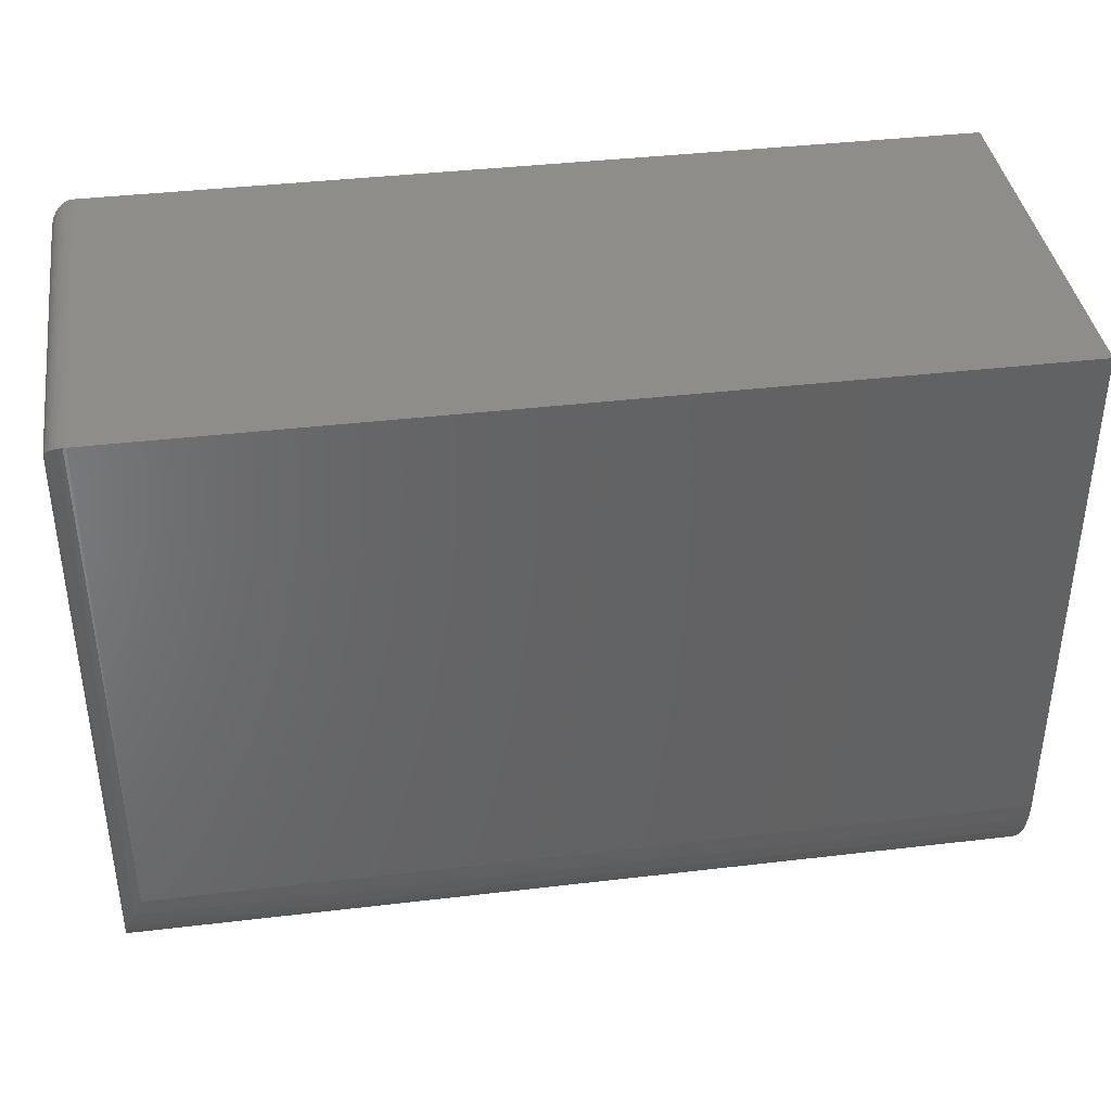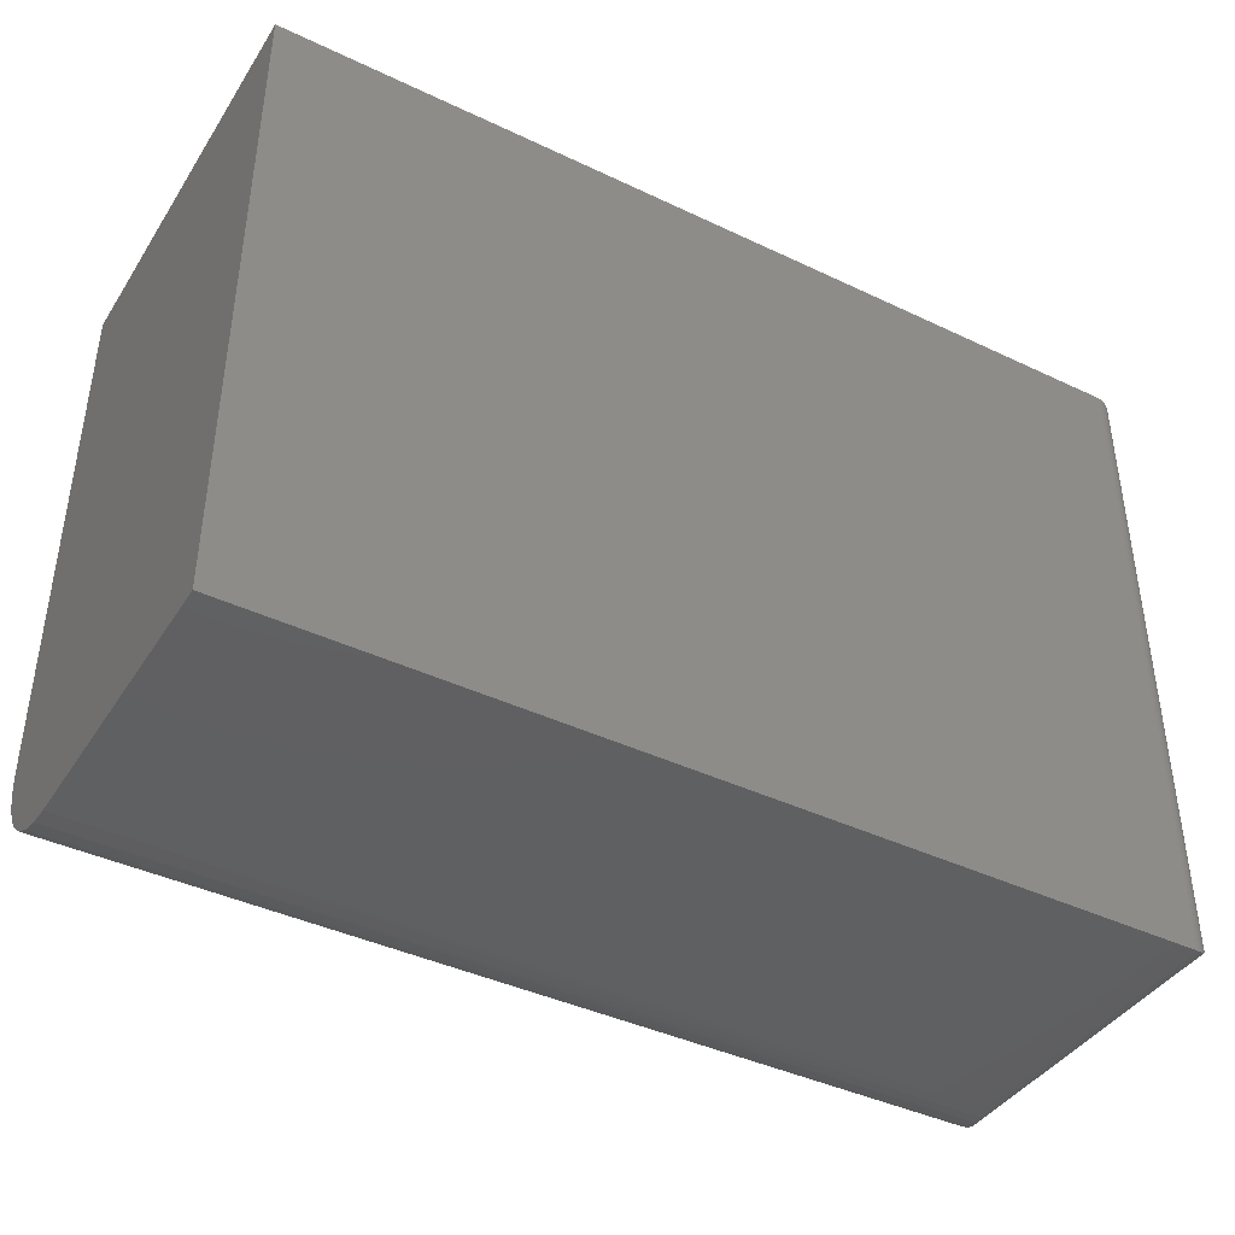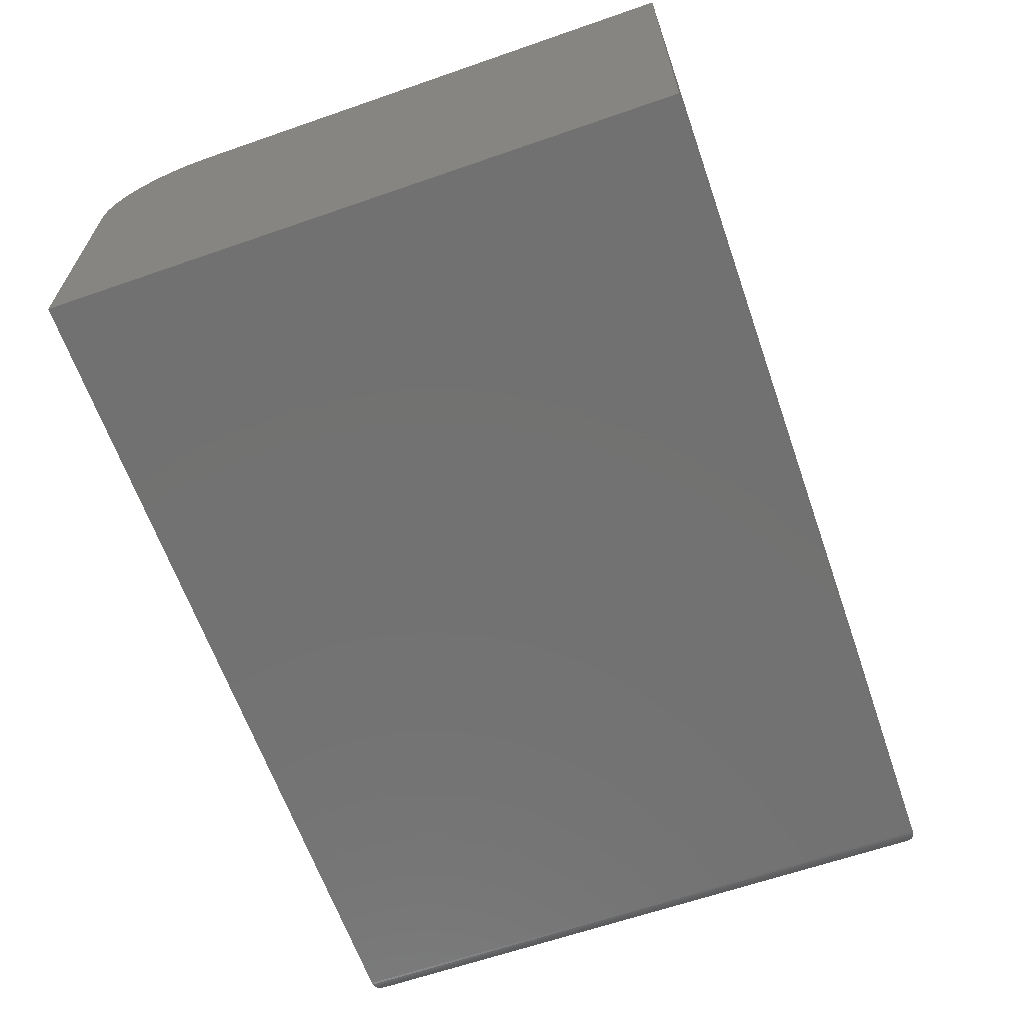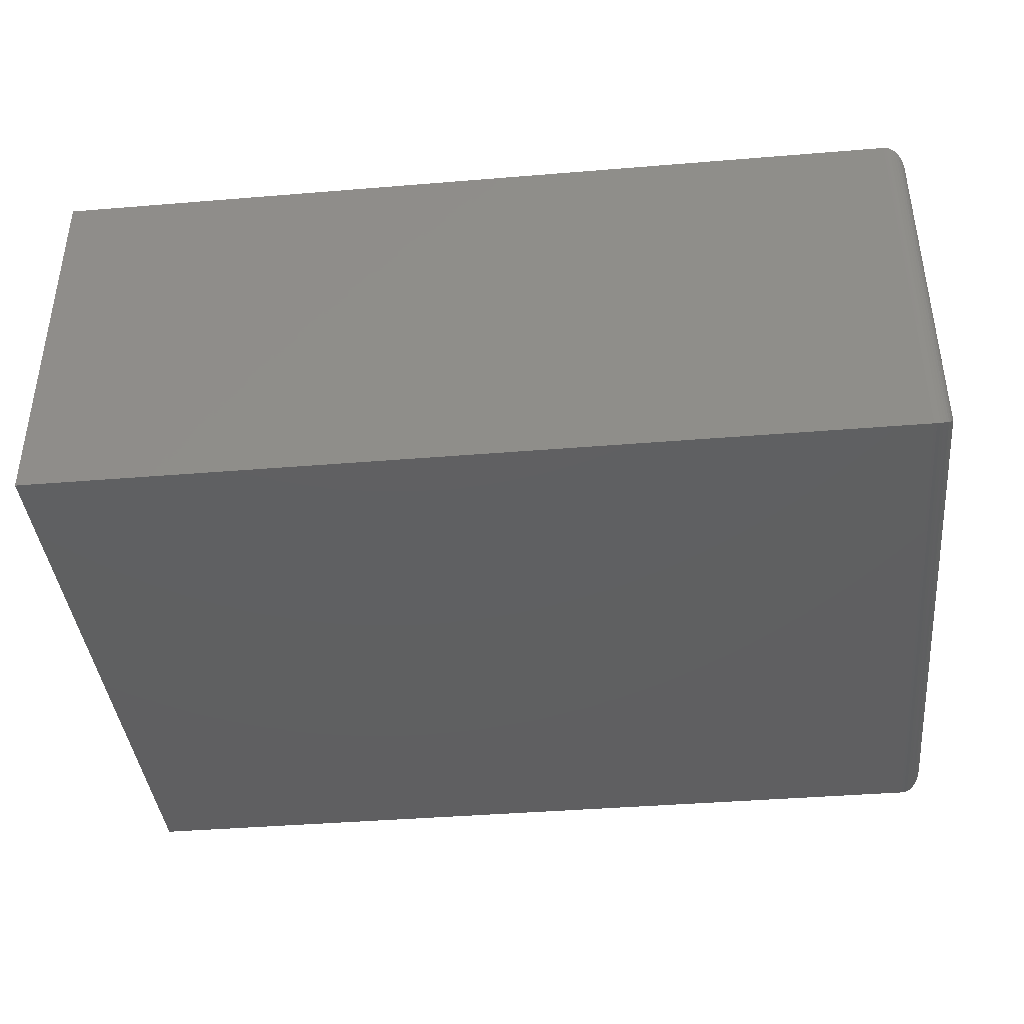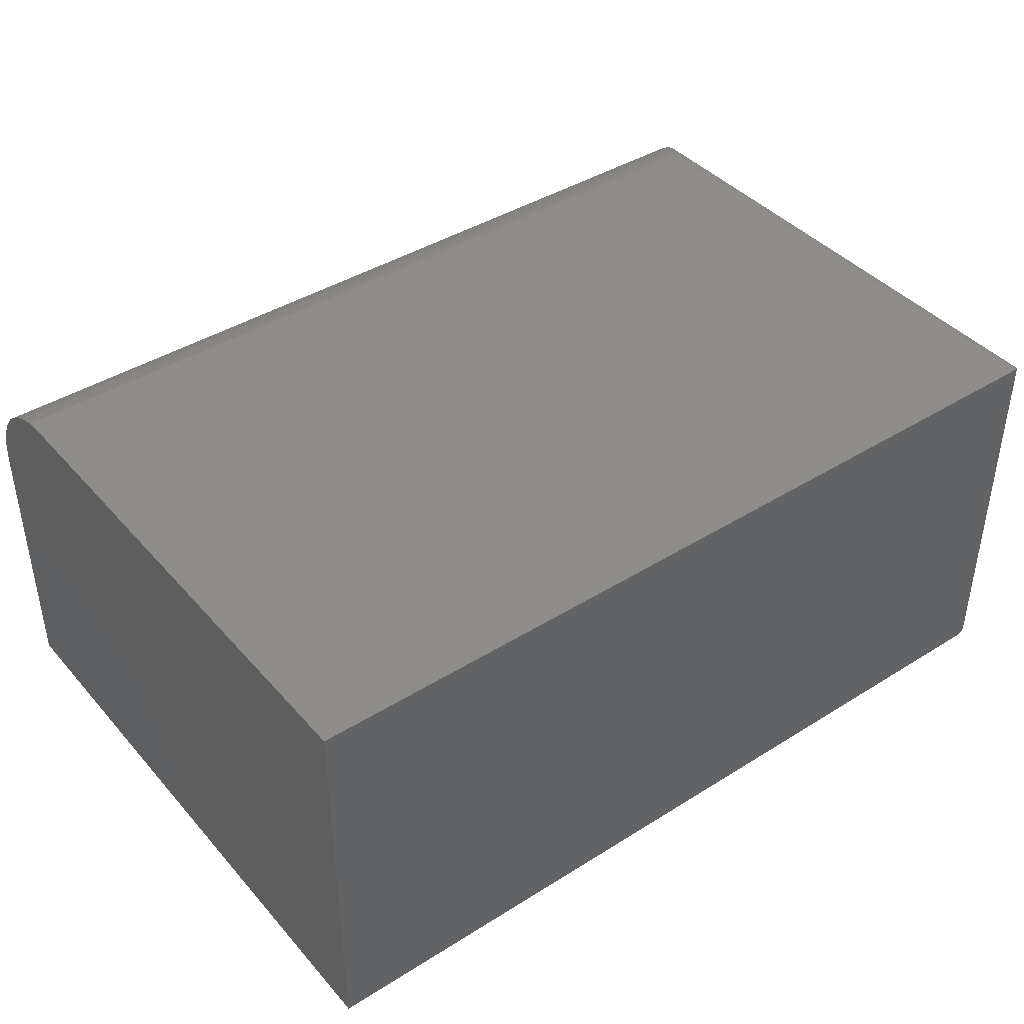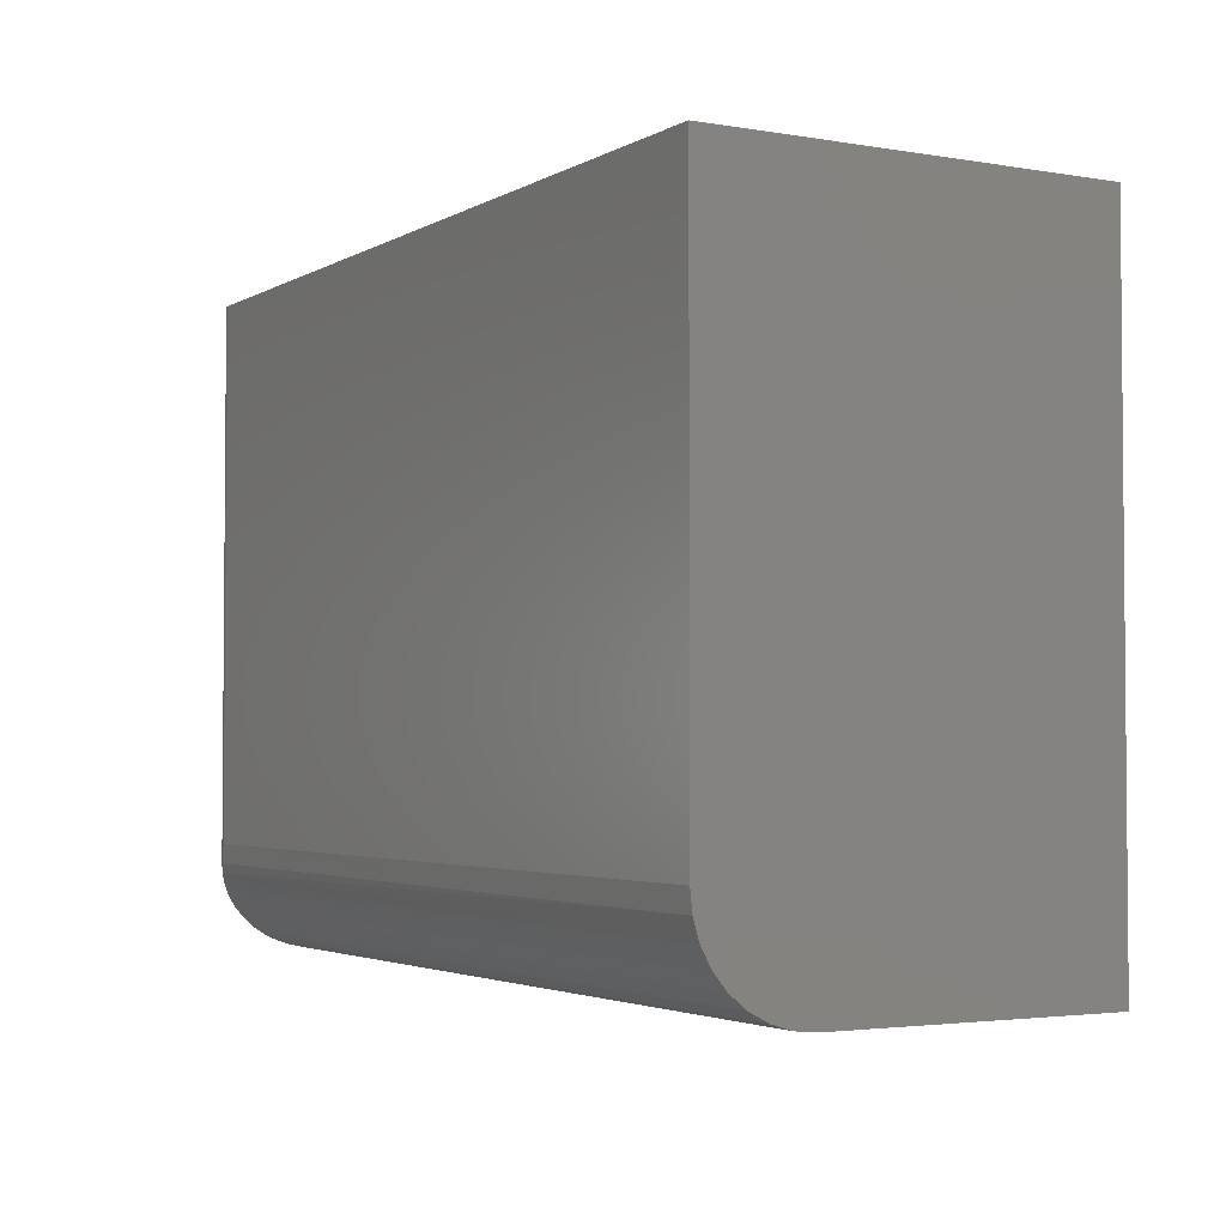
<metadata>
{"format":"stl","ext":"stl","renderer":"f3d","projection":"perspective","resolution":1024,"background":"white","views":[{"elev":39.1,"azim":-8.4,"up":"+Y"},{"elev":-41.2,"azim":150.0,"up":"+Y"},{"elev":-63.8,"azim":109.3,"up":"+Z"},{"elev":-40.1,"azim":-174.2,"up":"+Z"},{"elev":41.3,"azim":142.8,"up":"+Z"},{"elev":-3.0,"azim":60.0,"up":"+Y"}]}
</metadata>
<code>
# stl→obj: 57 verts, 110 faces
v -0.7344 -0.4219 0.2109
v -0.7363 -0.4218 0.0001198
v -0.7344 -0.4219 0
v -0.7392 -0.4211 0.2217
v -0.75 -0.4062 0.2578
v -0.7496 -0.4099 0.01195
v -0.7493 -0.4108 0.2511
v -0.75 -0.4062 0.01562
v -0.7388 -0.4212 0.0006303
v -0.7411 -0.4203 0.001535
v -0.7436 -0.4188 0.2325
v -0.7433 -0.4191 0.002811
v -0.746 -0.4167 0.2388
v -0.7453 -0.4175 0.004419
v -0.7469 -0.4156 0.006313
v -0.7479 -0.4141 0.245
v -0.7482 -0.4134 0.008436
v -0.75 -0.3906 0.2734
v -0.7496 0.03591 0.2771
v -0.75 0.03224 0.2734
v -0.7493 -0.3836 0.2781
v -0.7478 -0.3774 0.2814
v -0.7482 0.03943 0.2806
v -0.7469 0.04155 0.2827
v -0.7457 -0.371 0.2842
v -0.7453 0.04344 0.2846
v -0.7433 -0.3645 0.2863
v -0.7433 0.04505 0.2863
v -0.7344 -0.3438 0.2891
v -0.7344 0.04786 0.2891
v -0.7363 0.04774 0.2889
v -0.7406 -0.358 0.2878
v -0.7388 0.04723 0.2884
v -0.7411 0.04633 0.2875
v -0.09375 -0.3438 0.2891
v -0.09375 0.04786 0.2891
v -0.75 -0.399 0.2662
v -0.75 0.03224 0.01562
v -0.09375 -0.4219 0.2109
v -0.09375 -0.4219 0
v -0.09375 -0.359 0.2876
v -0.09375 -0.3736 0.2831
v -0.09375 -0.3872 0.2759
v -0.09375 -0.399 0.2662
v -0.09375 -0.4087 0.2543
v -0.09375 -0.4159 0.2408
v -0.09375 -0.4204 0.2262
v -0.09375 0.04786 0
v -0.7344 0.04786 0
v -0.7496 0.03591 0.01195
v -0.7411 0.04633 0.001535
v -0.7433 0.04505 0.002811
v -0.7453 0.04344 0.004419
v -0.7469 0.04155 0.006313
v -0.7482 0.03943 0.008436
v -0.7363 0.04774 0.0001198
v -0.7388 0.04723 0.0006303
f 1 2 3
f 1 4 2
f 5 6 7
f 5 8 6
f 2 4 9
f 10 9 4
f 4 11 10
f 10 11 12
f 12 11 13
f 12 13 14
f 15 14 13
f 13 16 15
f 15 16 17
f 17 16 7
f 17 7 6
f 18 19 20
f 18 21 19
f 19 21 22
f 19 22 23
f 24 23 22
f 22 25 24
f 24 25 26
f 26 25 27
f 26 27 28
f 29 30 31
f 32 29 31
f 32 31 33
f 32 33 34
f 32 34 28
f 32 28 27
f 29 35 30
f 30 35 36
f 8 5 37
f 8 37 18
f 8 18 20
f 8 20 38
f 1 3 39
f 39 3 40
f 35 41 42
f 35 42 43
f 35 43 44
f 35 44 45
f 35 45 46
f 35 46 47
f 35 47 39
f 35 39 40
f 35 40 48
f 35 48 36
f 47 46 11
f 46 13 11
f 16 13 46
f 46 45 16
f 45 7 16
f 18 43 21
f 22 21 43
f 43 42 22
f 22 42 25
f 27 25 42
f 42 41 27
f 1 39 4
f 4 39 47
f 4 47 11
f 43 18 44
f 44 18 37
f 44 37 45
f 45 37 5
f 45 5 7
f 35 29 41
f 41 29 32
f 41 32 27
f 3 49 40
f 40 49 48
f 36 48 30
f 30 48 49
f 8 50 6
f 8 38 50
f 51 12 52
f 52 12 14
f 52 14 53
f 53 14 15
f 53 15 54
f 54 15 17
f 54 17 55
f 55 17 6
f 55 6 50
f 49 3 56
f 56 3 2
f 56 2 57
f 57 2 9
f 57 9 51
f 51 9 10
f 51 10 12
f 38 19 50
f 38 20 19
f 50 19 23
f 50 23 55
f 55 23 24
f 55 24 54
f 54 24 26
f 54 26 53
f 53 26 28
f 53 28 52
f 52 28 34
f 30 49 31
f 31 49 56
f 31 56 33
f 33 56 57
f 33 57 34
f 34 57 51
f 34 51 52

</code>
